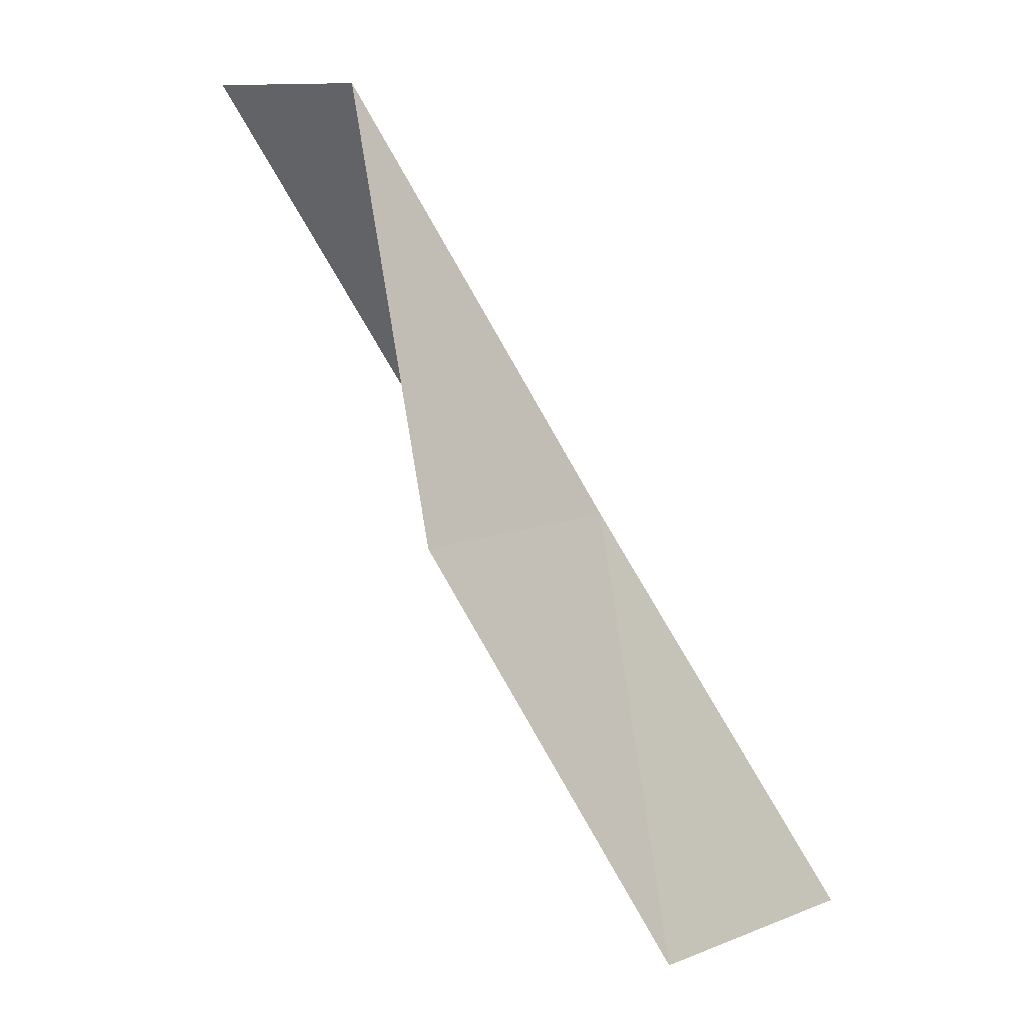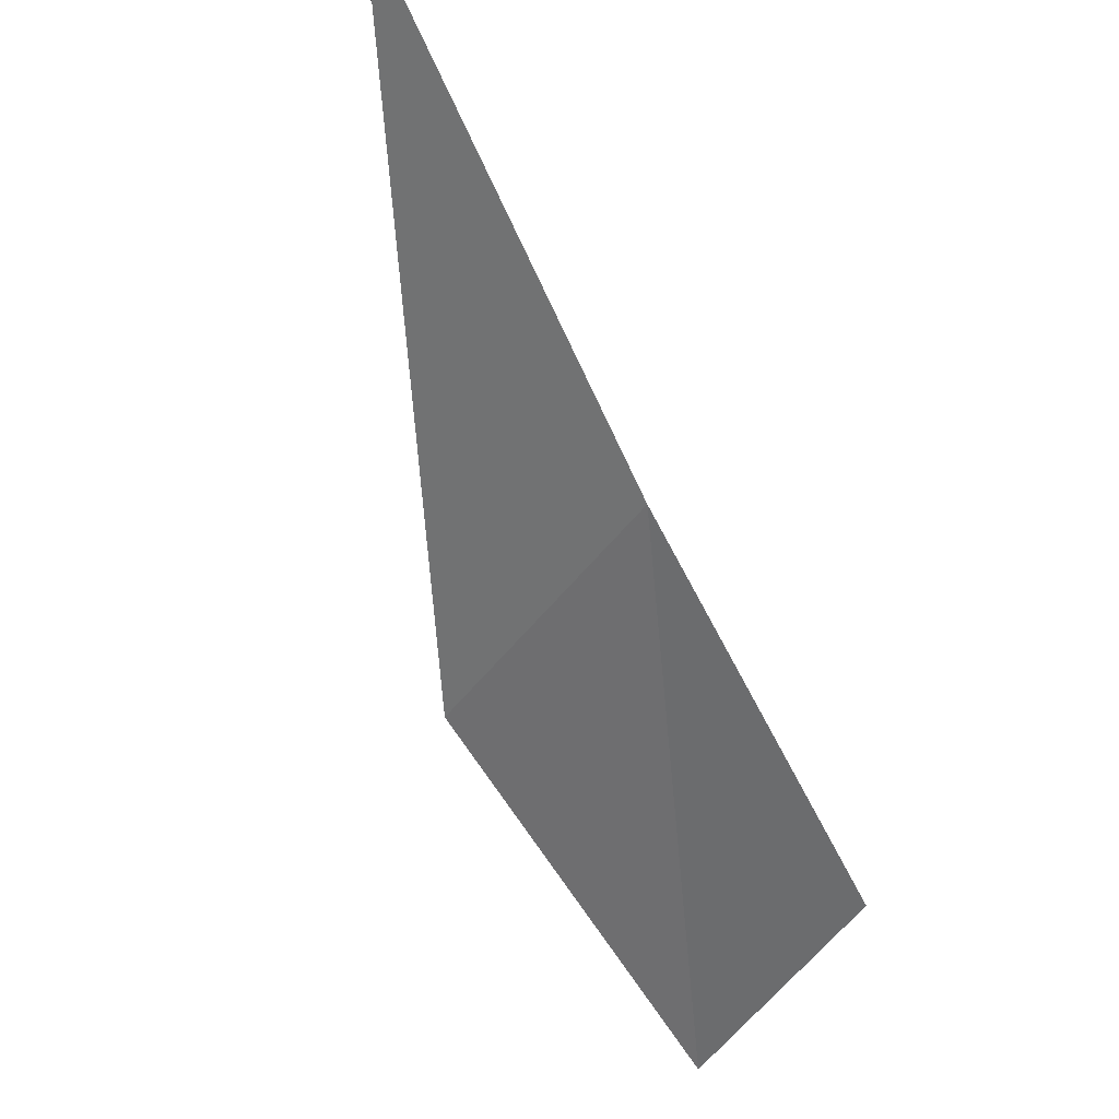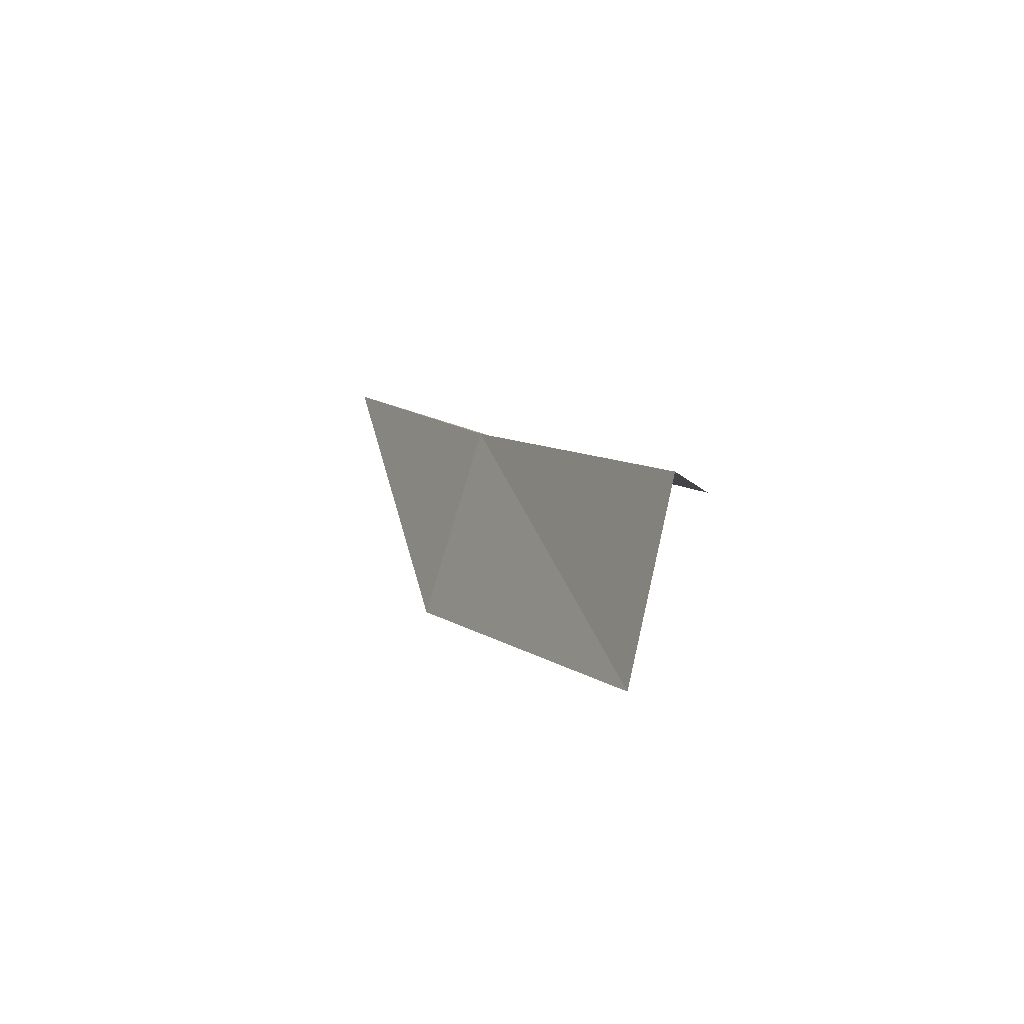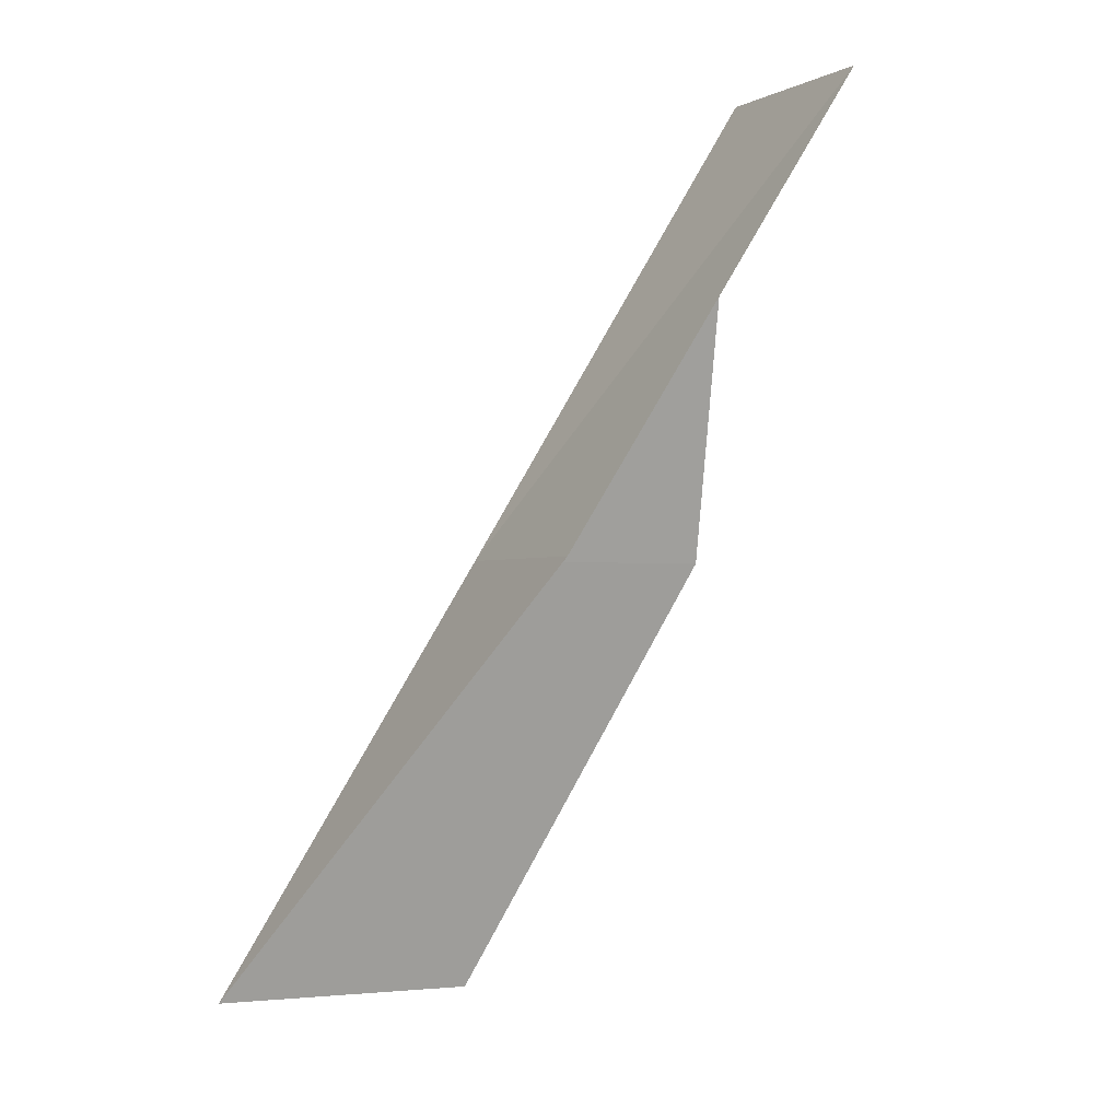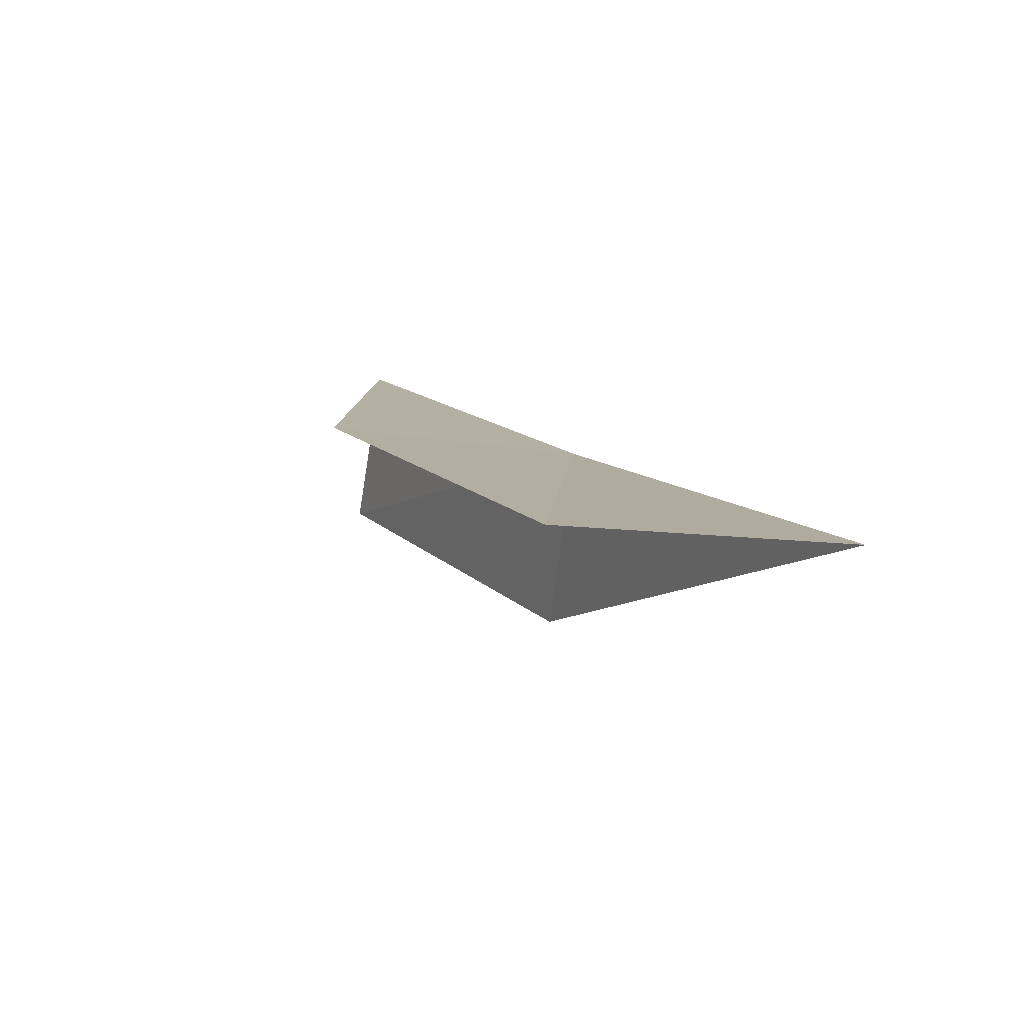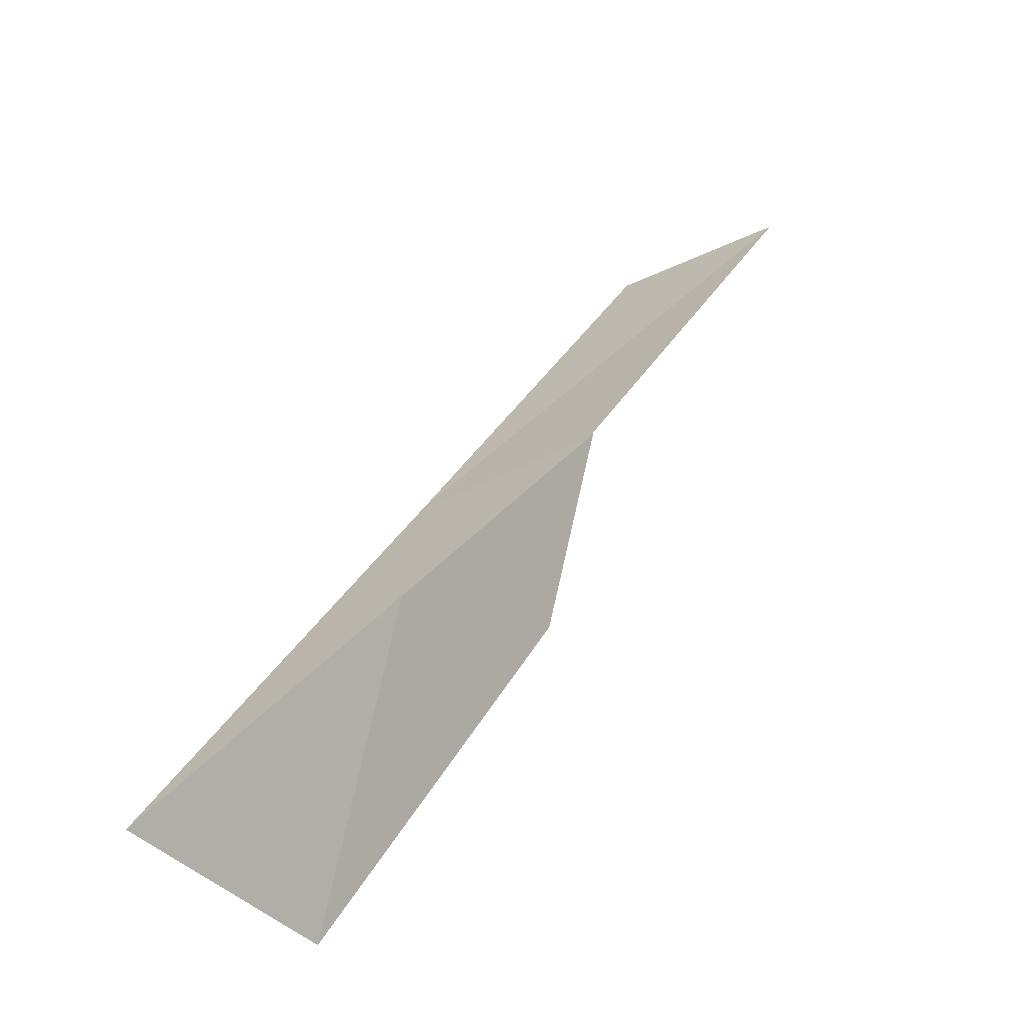
<metadata>
{"format":"obj","ext":"obj","renderer":"f3d","projection":"perspective","resolution":1024,"background":"white","views":[{"elev":10.7,"azim":-148.6,"up":"+Z"},{"elev":-63.6,"azim":-134.6,"up":"+Y"},{"elev":72.4,"azim":92.8,"up":"+Z"},{"elev":-1.4,"azim":50.9,"up":"+Z"},{"elev":-62.2,"azim":-109.5,"up":"+Z"},{"elev":-39.6,"azim":20.3,"up":"+Z"}]}
</metadata>
<code>
v -4.261 -35.06 92.57
v -3.706 -32.57 92.57
v -2.387 -33.23 97.07
v -0.4511 -33.57 97.07
v -2.23 -35.52 92.57
v -5.605 -34.18 88.06
v -6.32 -36.77 88.06
f 1 3 2
f 1 5 4
f 1 4 3
f 1 6 7
f 1 2 6
f 1 7 5

</code>
